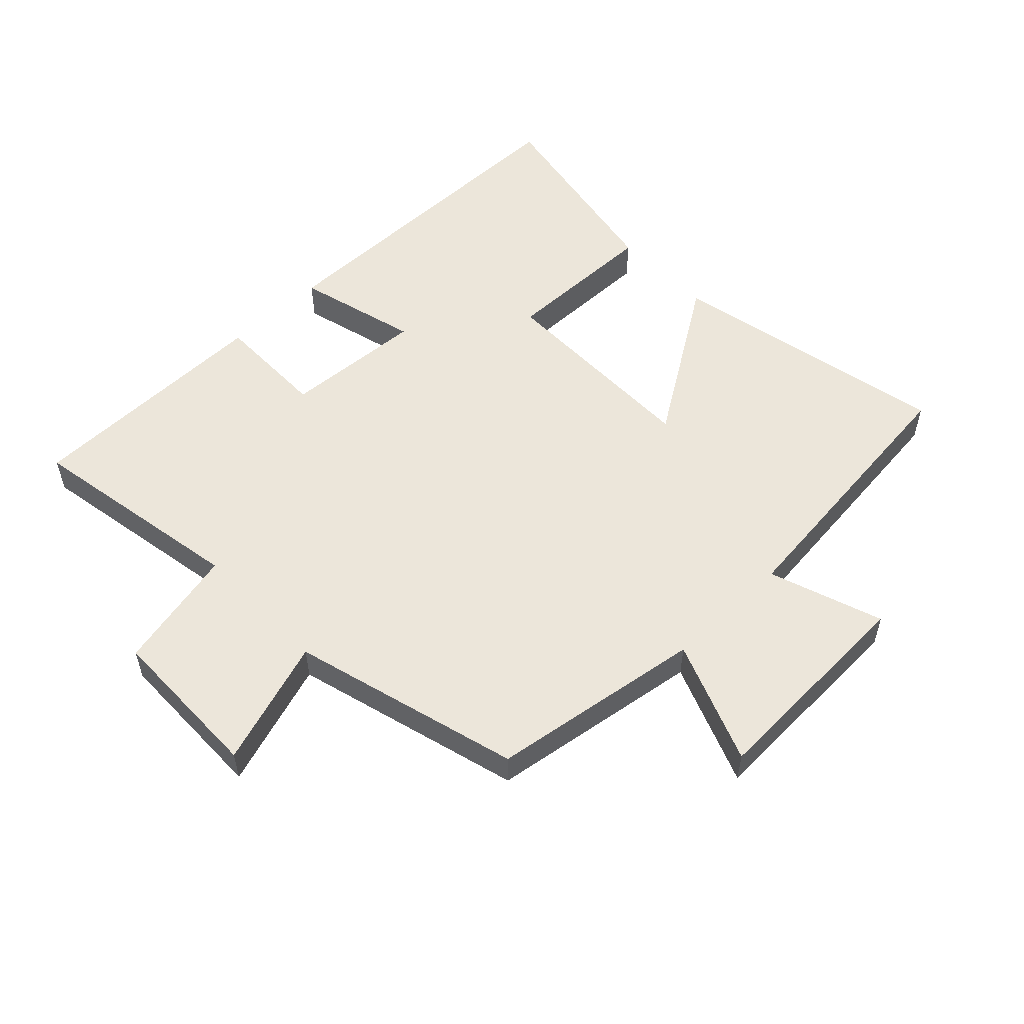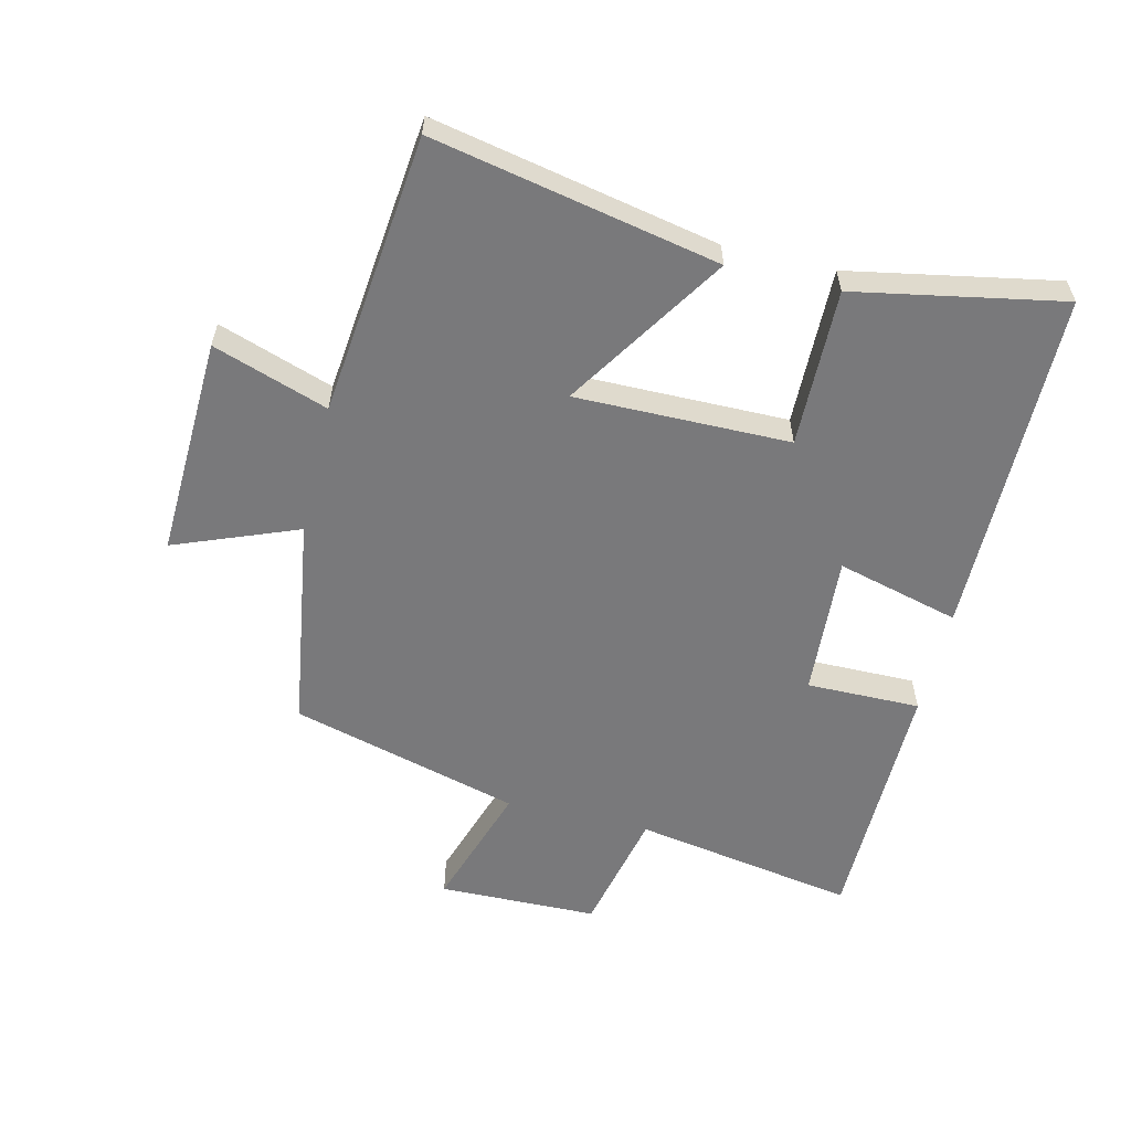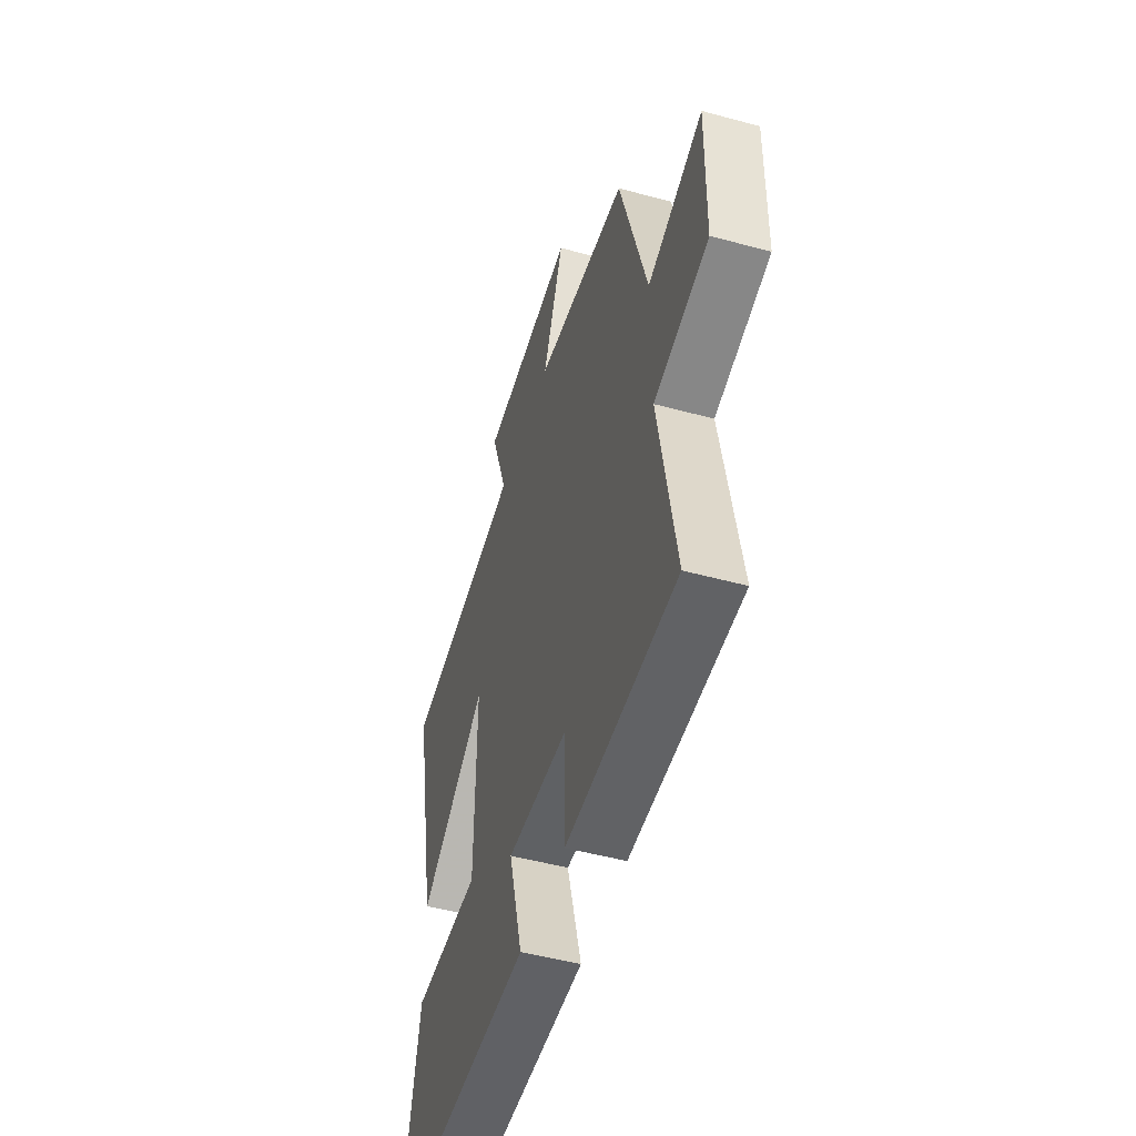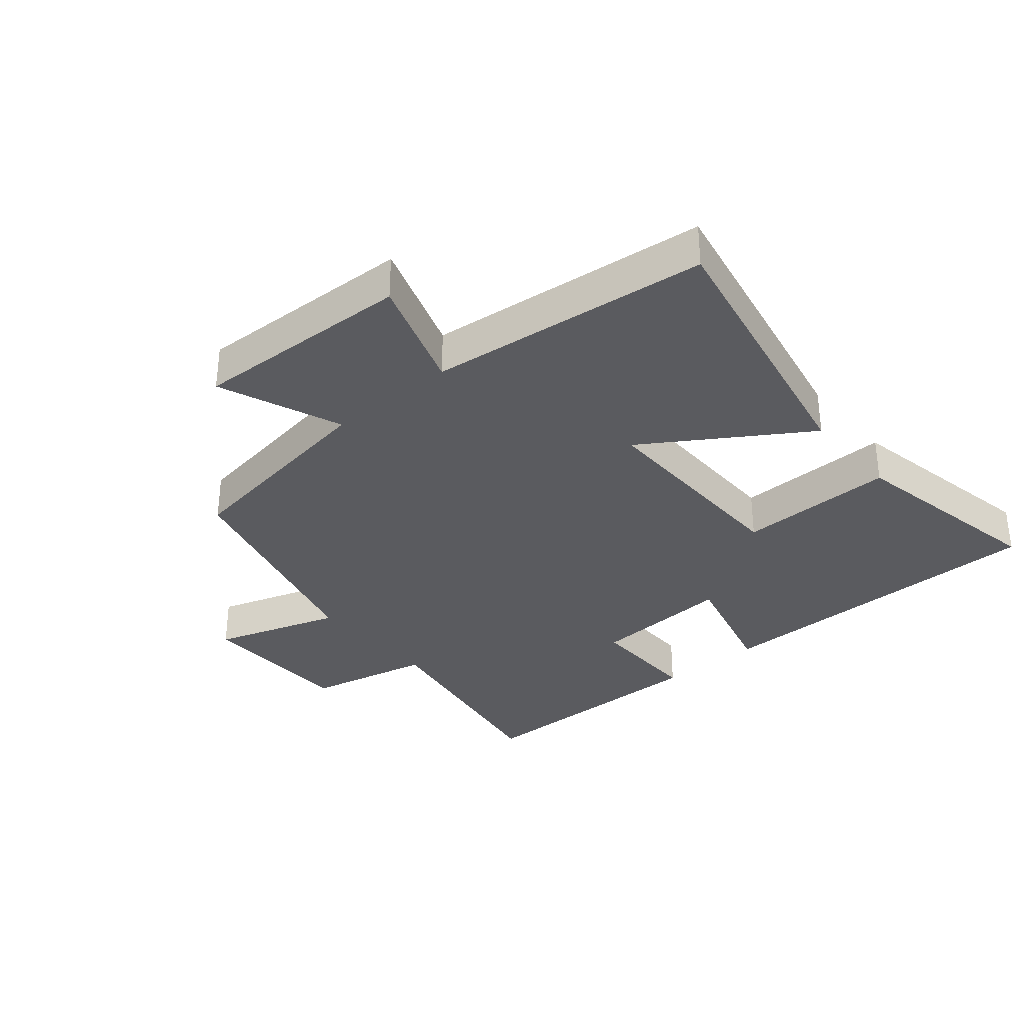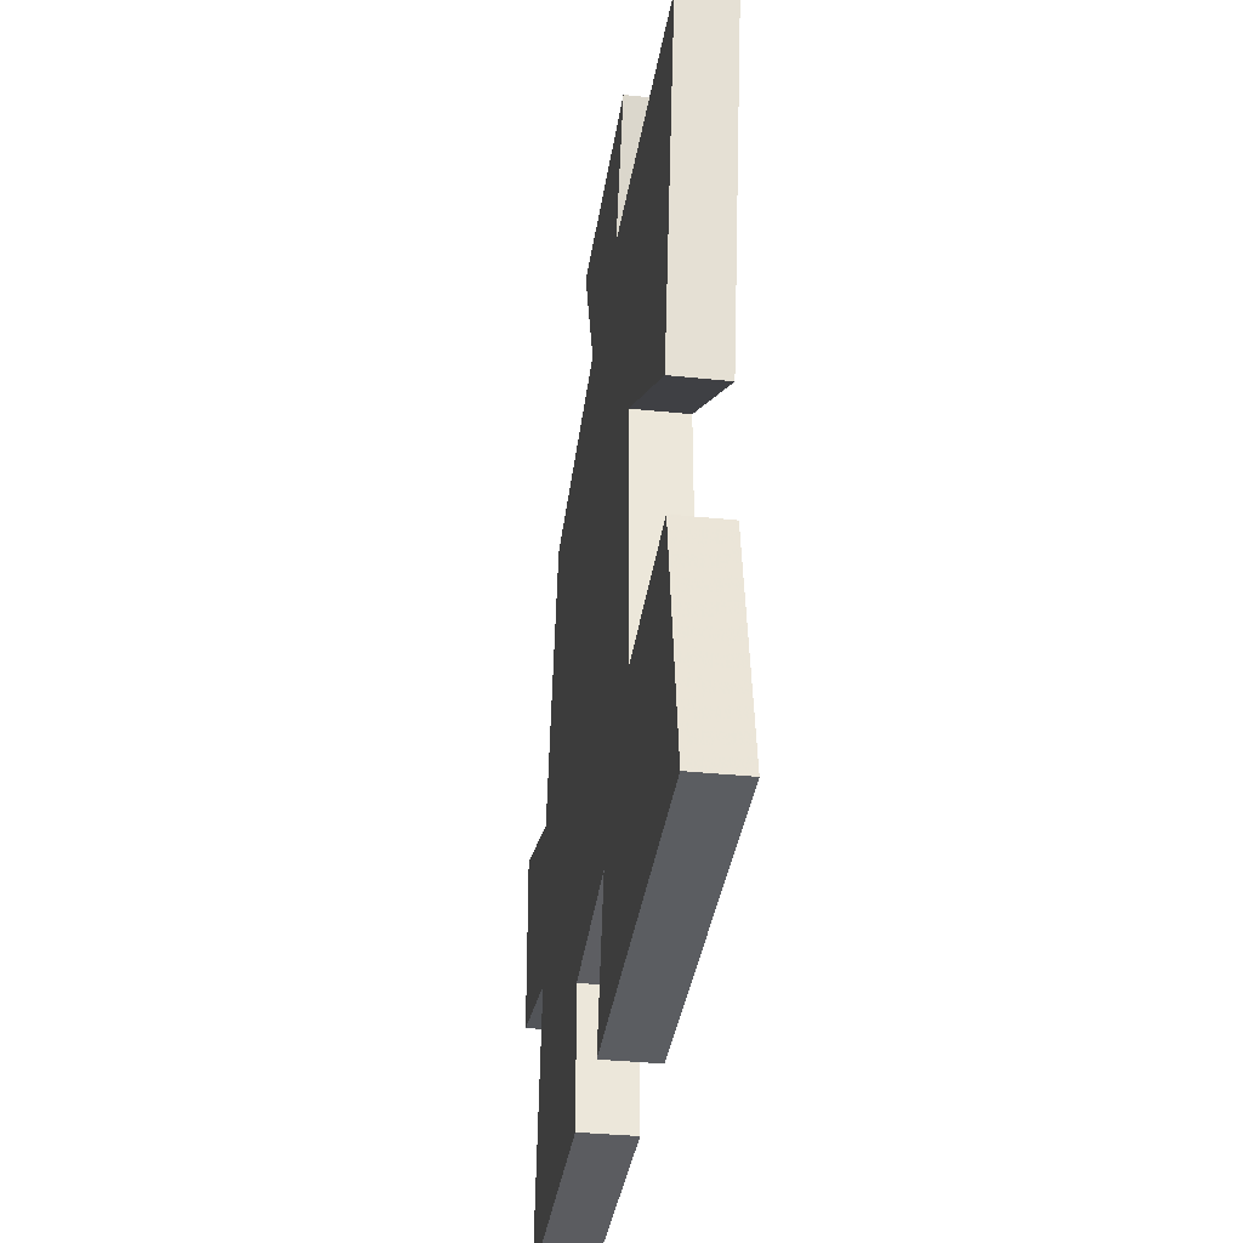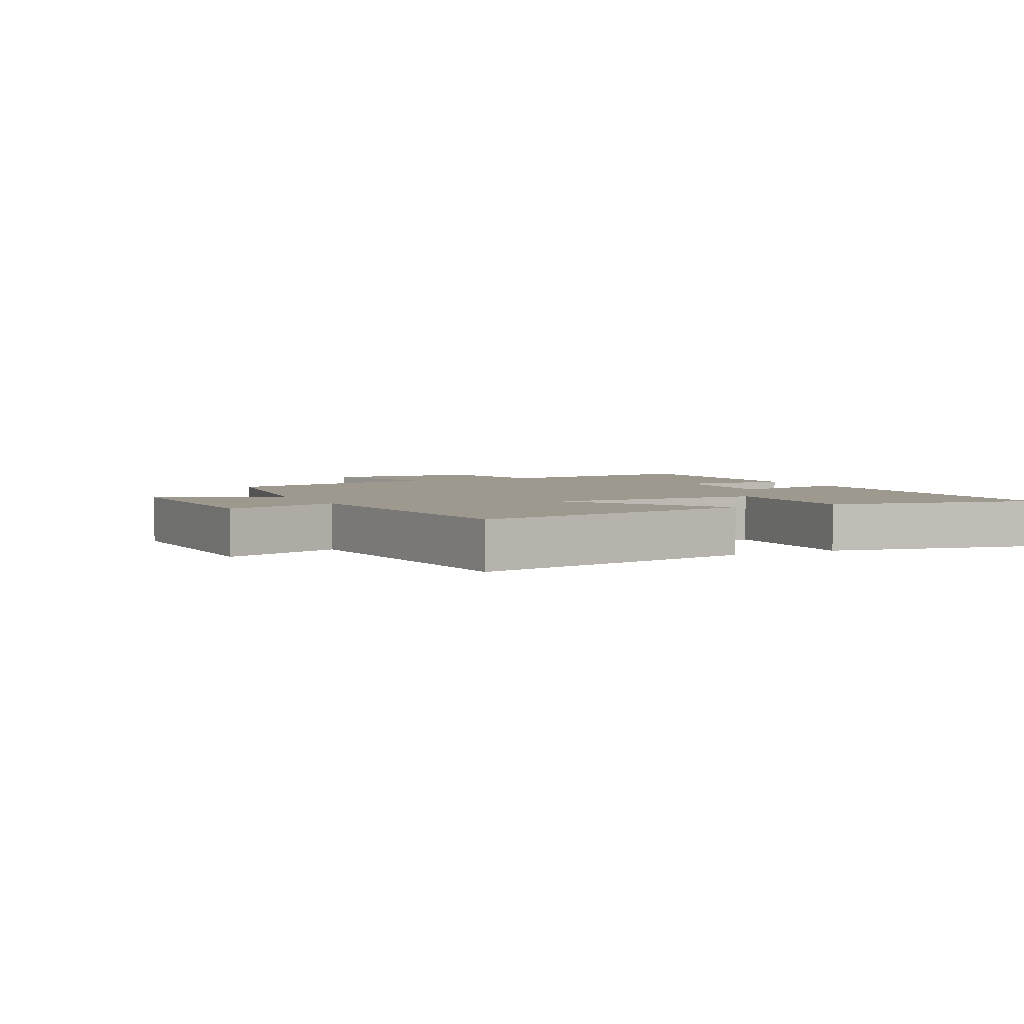
<metadata>
{"format":"obj","ext":"obj","renderer":"f3d","projection":"perspective","resolution":1024,"background":"white","views":[{"elev":54.3,"azim":-43.8,"up":"+Y"},{"elev":-57.9,"azim":76.6,"up":"+Y"},{"elev":-50.0,"azim":-106.6,"up":"+Z"},{"elev":-33.2,"azim":40.3,"up":"+Y"},{"elev":-35.3,"azim":82.0,"up":"+Z"},{"elev":3.5,"azim":64.1,"up":"+Y"}]}
</metadata>
<code>
v 0.591 0.07 0.451
v 0.5 0.07 0.002
v 0.249 0.07 0.164
v 0.251 0.07 -0.174
v 0.5 0.07 -0.17
v 0.561 0.07 -0.497
v 0.012 0.07 -0.5
v 0.063 0.07 -0.306
v -0.161 0.07 -0.32
v -0.16 0.07 -0.5
v -0.561 0.07 -0.496
v -0.5 0.07 -0.144
v -0.697 0.07 -0.1
v -0.701 0.07 0.152
v -0.5 0.07 0.086
v -0.401 0.07 0.449
v -0.062 0.07 0.5
v -0.138 0.07 0.695
v 0.21 0.07 0.681
v 0.148 0.07 0.5
v 0.591 0 0.451
v 0.5 0 0.002
v 0.249 0 0.164
v 0.251 0 -0.174
v 0.5 0 -0.17
v 0.561 0 -0.497
v 0.012 0 -0.5
v 0.063 0 -0.306
v -0.161 0 -0.32
v -0.16 0 -0.5
v -0.561 0 -0.496
v -0.5 0 -0.144
v -0.697 0 -0.1
v -0.701 0 0.152
v -0.5 0 0.086
v -0.401 0 0.449
v -0.062 0 0.5
v -0.138 0 0.695
v 0.21 0 0.681
v 0.148 0 0.5
f 17 18 19 20
f 17 20 1
f 16 17 1
f 15 16 1
f 12 13 14 15
f 12 15 1
f 9 10 11 12
f 8 9 12
f 6 7 8
f 5 6 8
f 4 5 8
f 3 4 8 12
f 1 2 3
f 1 3 12
f 40 39 38 37
f 21 40 37
f 21 37 36
f 21 36 35
f 35 34 33 32
f 21 35 32
f 32 31 30 29
f 32 29 28
f 28 27 26
f 28 26 25
f 28 25 24
f 32 28 24 23
f 23 22 21
f 32 23 21
f 1 21 22 2
f 2 22 23 3
f 3 23 24 4
f 4 24 25 5
f 5 25 26 6
f 6 26 27 7
f 7 27 28 8
f 8 28 29 9
f 9 29 30 10
f 10 30 31 11
f 11 31 32 12
f 12 32 33 13
f 13 33 34 14
f 14 34 35 15
f 15 35 36 16
f 16 36 37 17
f 17 37 38 18
f 18 38 39 19
f 19 39 40 20
f 20 40 21 1

</code>
